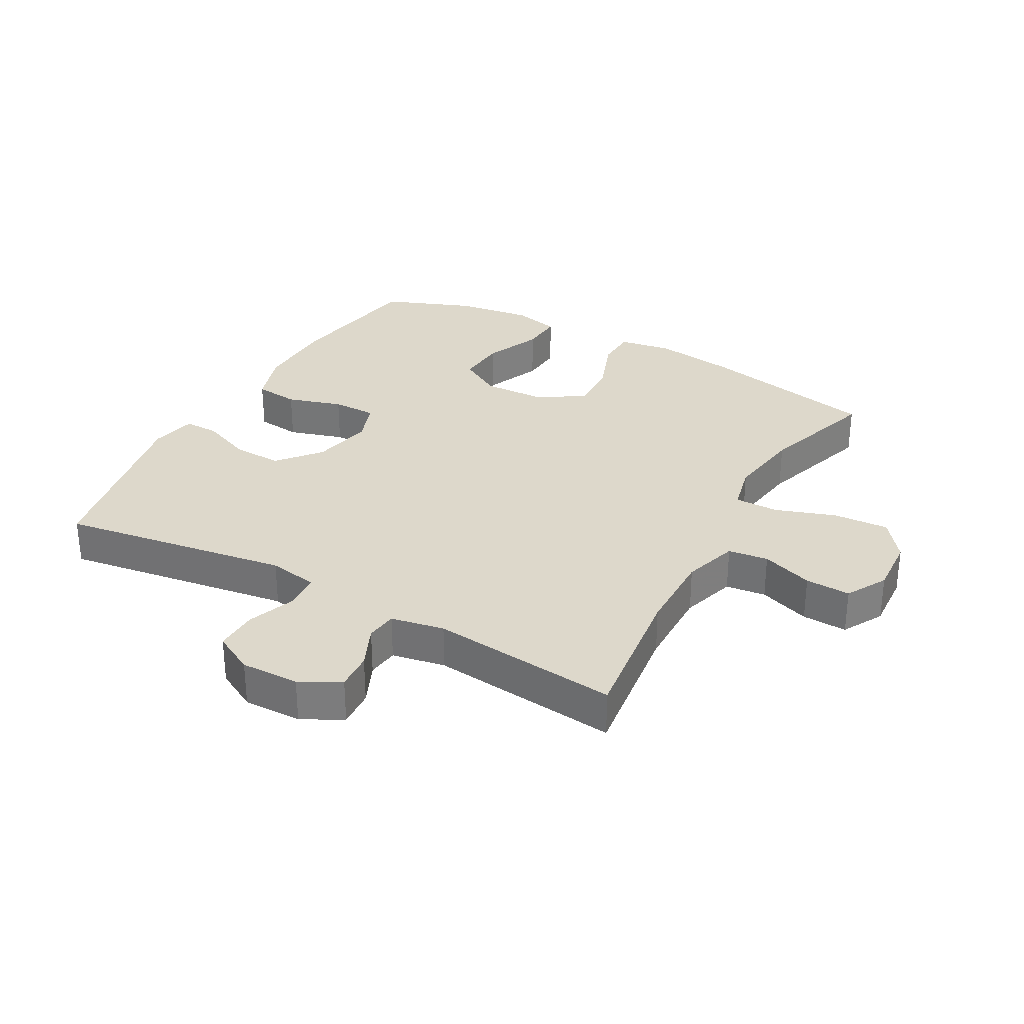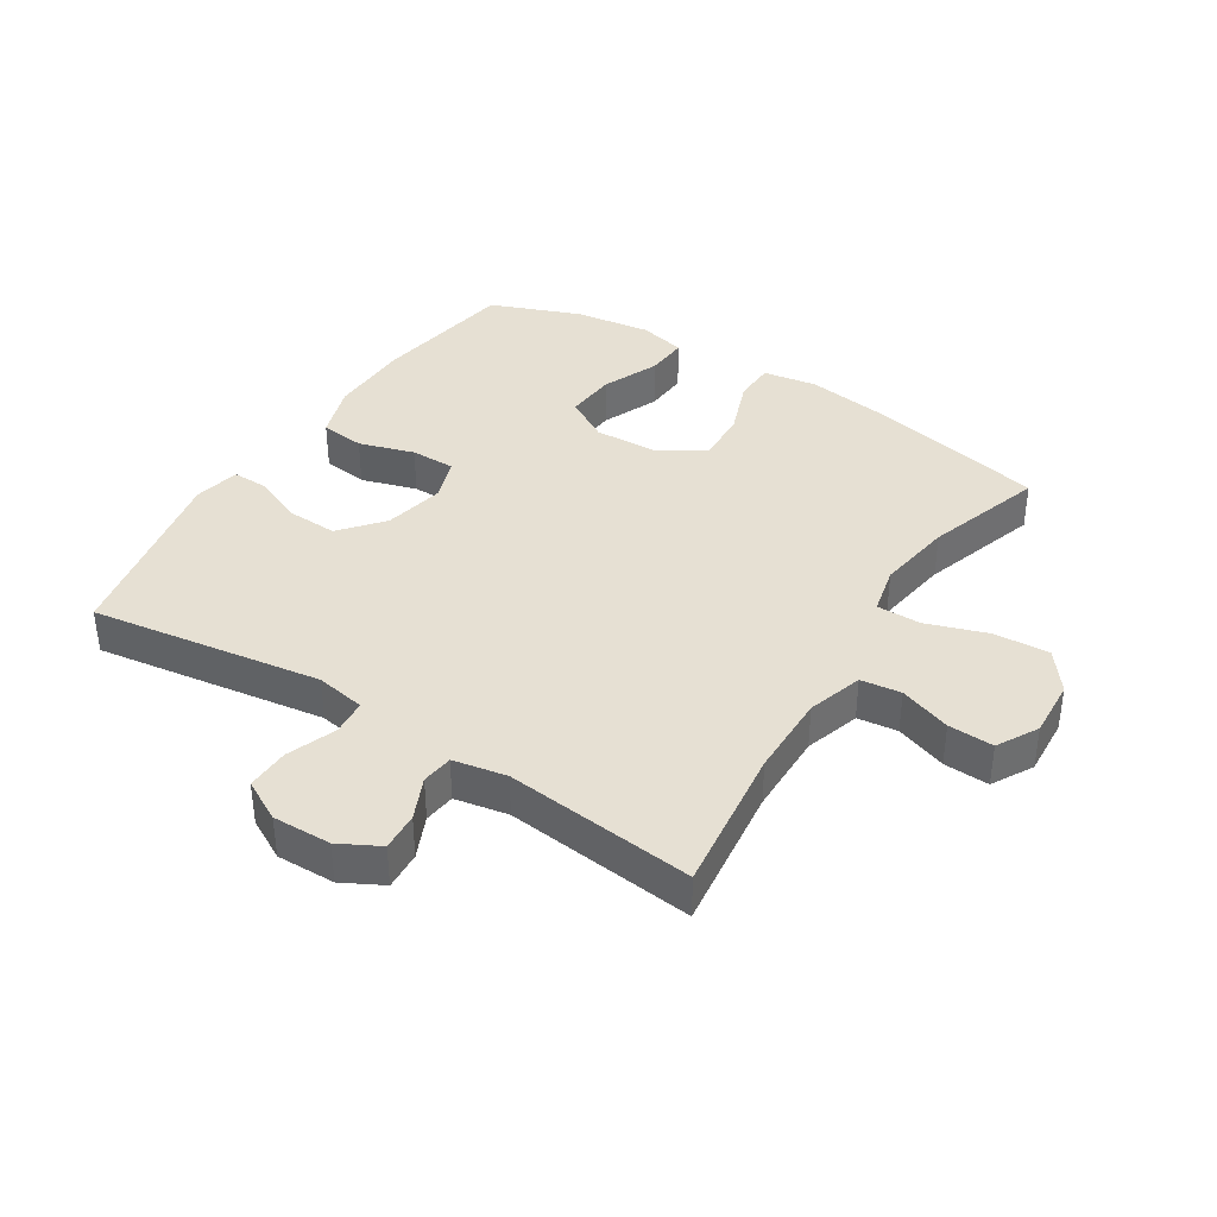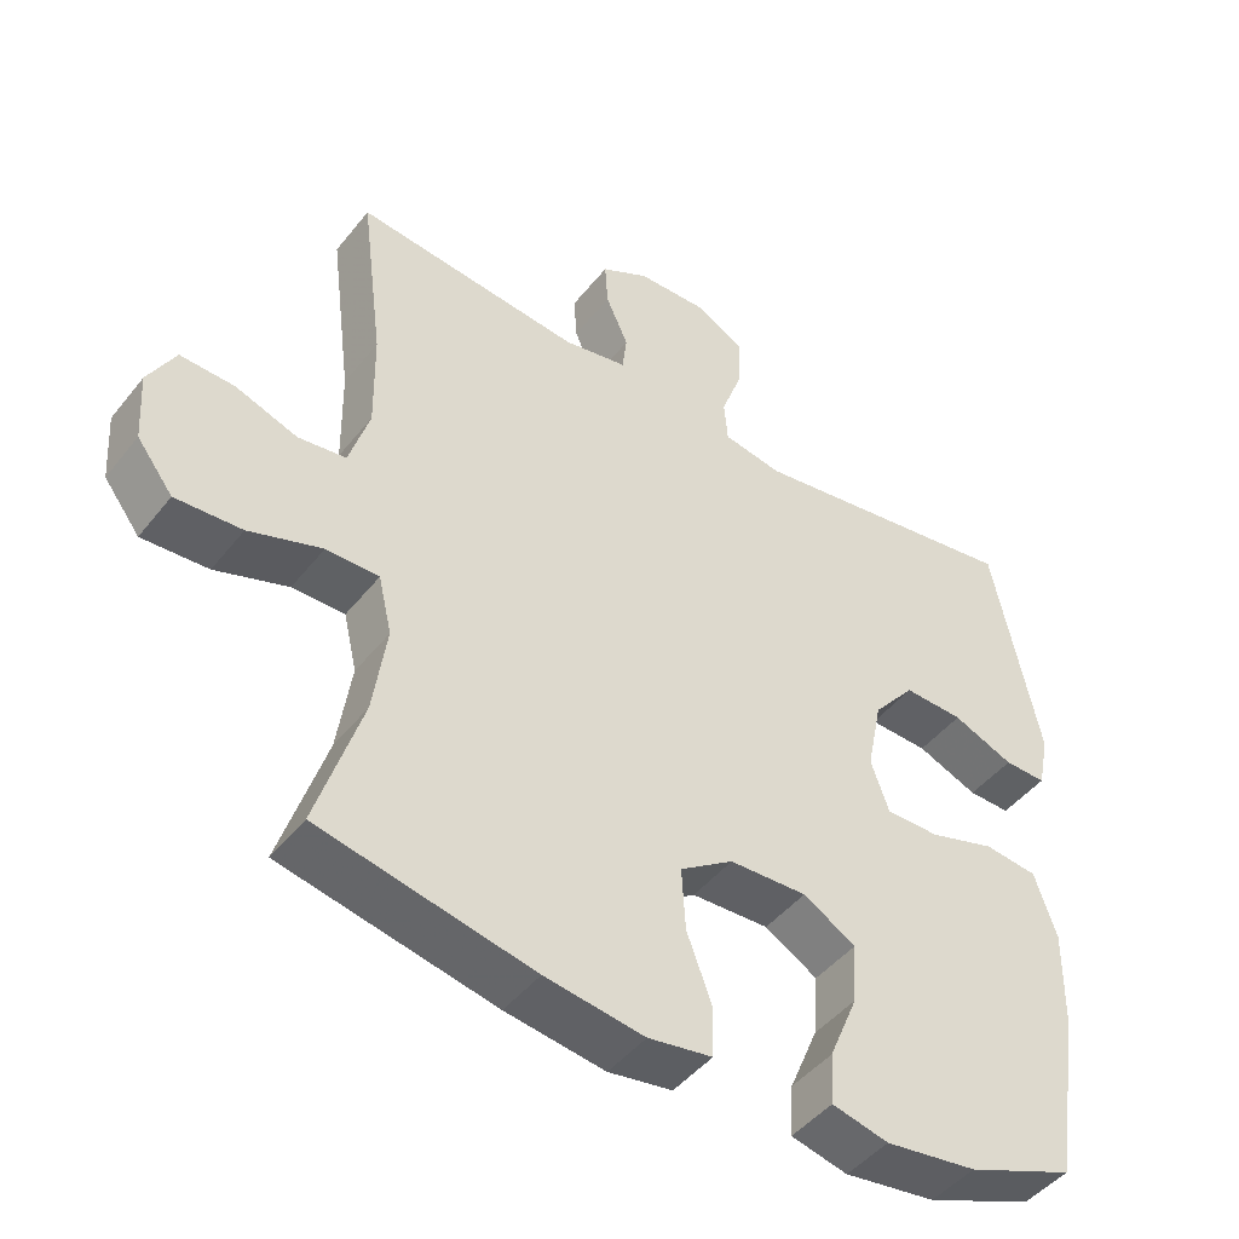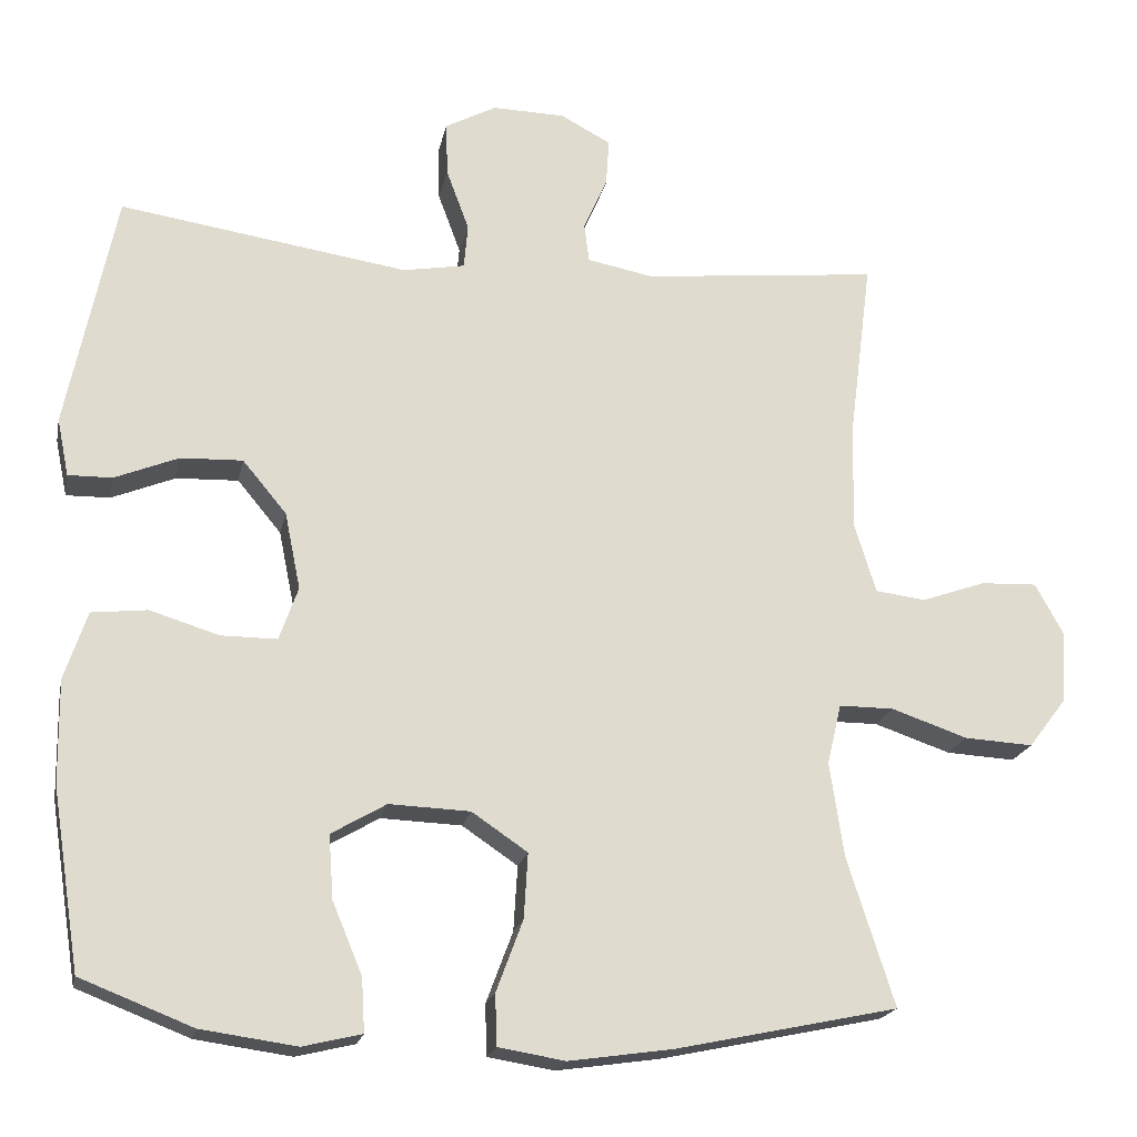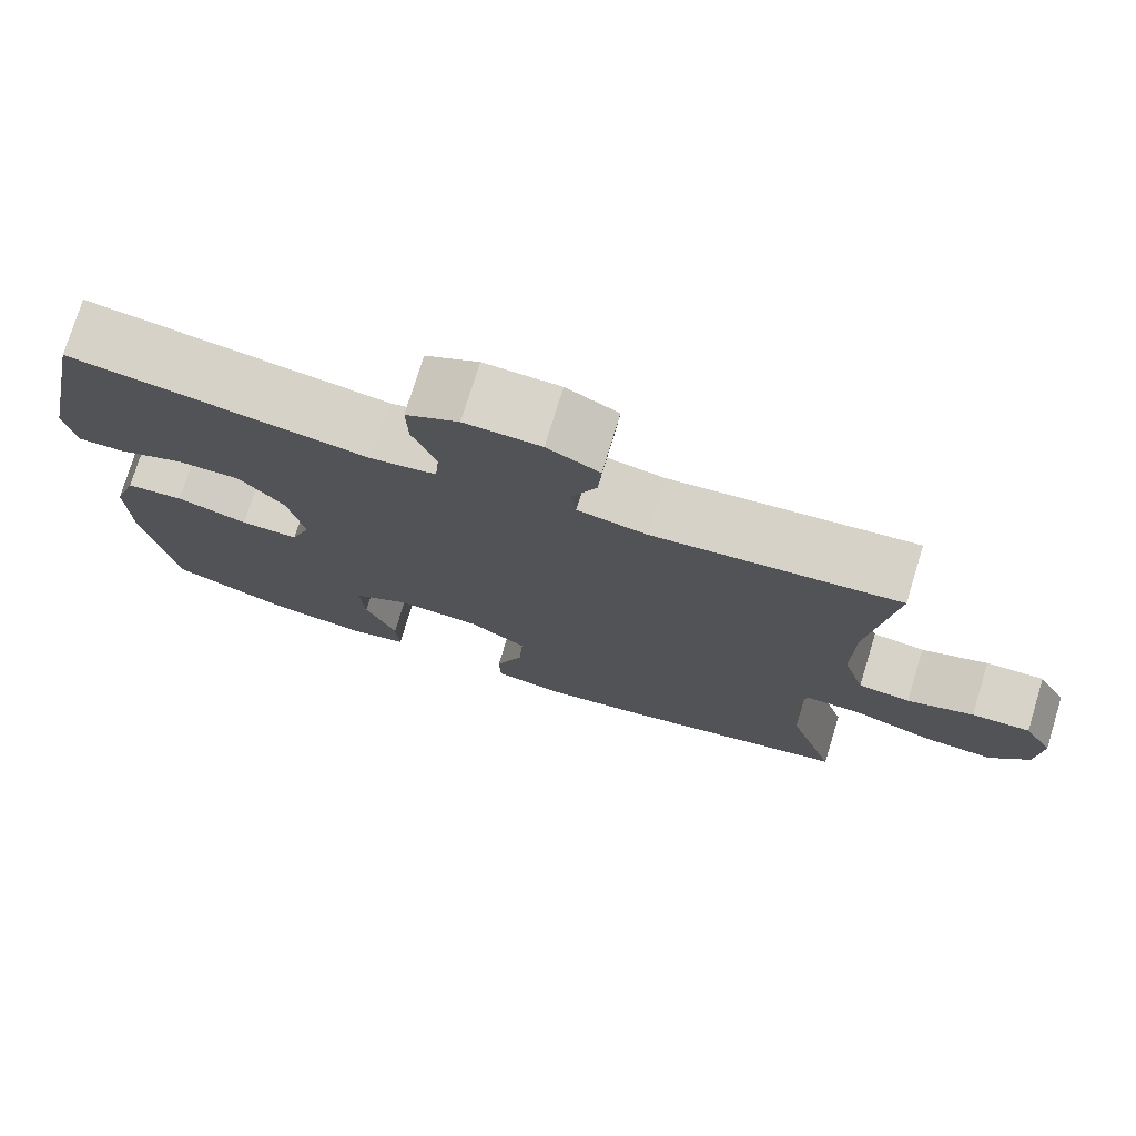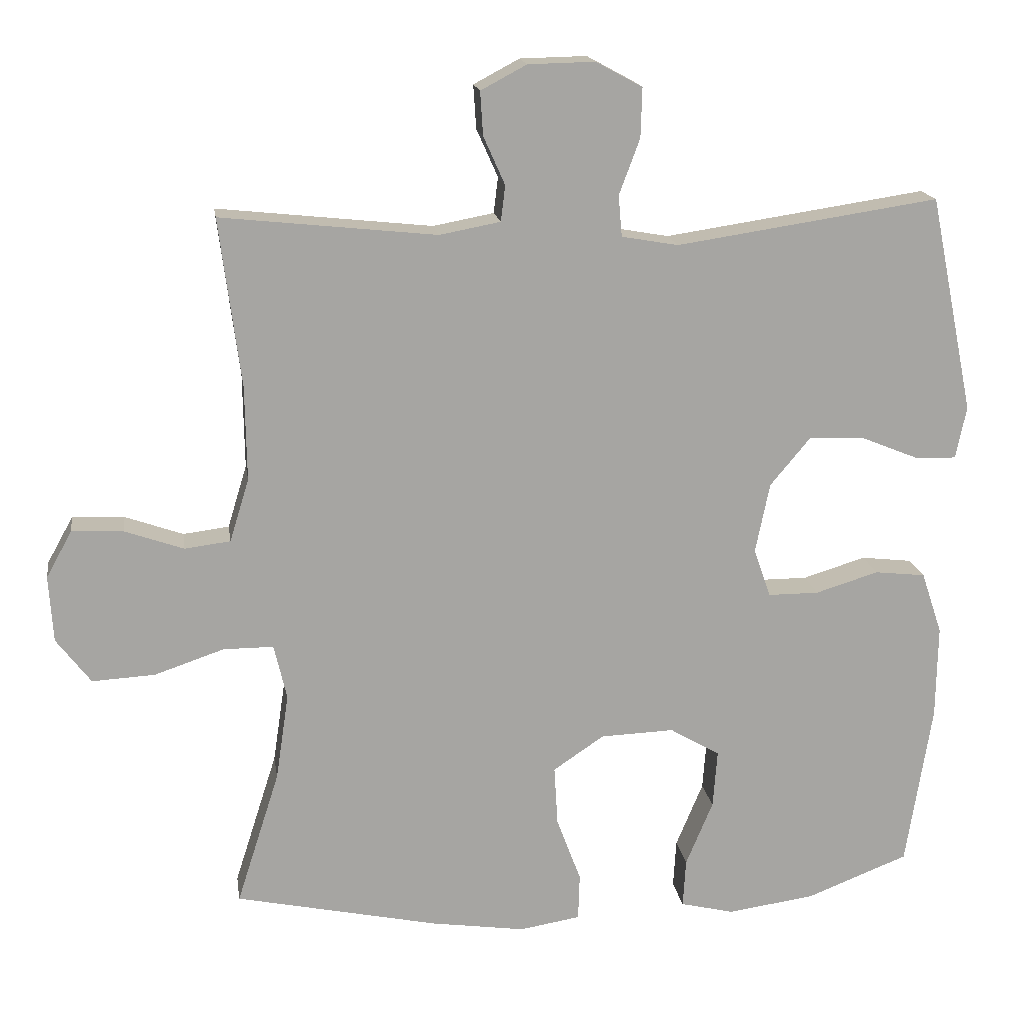
<metadata>
{"format":"obj","ext":"obj","renderer":"f3d","projection":"perspective","resolution":1024,"background":"white","views":[{"elev":31.1,"azim":29.1,"up":"+Y"},{"elev":38.3,"azim":32.5,"up":"+Y"},{"elev":-46.0,"azim":144.0,"up":"+Z"},{"elev":-19.8,"azim":-11.5,"up":"+Z"},{"elev":75.8,"azim":17.0,"up":"+Z"},{"elev":16.7,"azim":171.6,"up":"+Z"}]}
</metadata>
<code>
v -0.5 0.07 -0.5
v -0.536 0.07 -0.271
v -0.538 0.07 -0.14
v -0.509 0.07 -0.053
v -0.438 0.07 -0.045
v -0.35 0.07 -0.072
v -0.279 0.07 -0.072
v -0.255 0.07 -0.004
v -0.275 0.07 0.094
v -0.331 0.07 0.161
v -0.41 0.07 0.158
v -0.491 0.07 0.125
v -0.547 0.07 0.124
v -0.562 0.07 0.197
v -0.5 0.07 0.5
v -0.133 0.07 0.445
v -0.054 0.07 0.459
v -0.049 0.07 0.516
v -0.078 0.07 0.594
v -0.08 0.07 0.663
v -0.015 0.07 0.698
v 0.078 0.07 0.696
v 0.142 0.07 0.662
v 0.138 0.07 0.601
v 0.108 0.07 0.534
v 0.114 0.07 0.484
v 0.199 0.07 0.468
v 0.5 0.07 0.5
v 0.47 0.07 0.265
v 0.468 0.07 0.133
v 0.495 0.07 0.045
v 0.559 0.07 0.037
v 0.641 0.07 0.066
v 0.713 0.07 0.069
v 0.749 0.07 0.004
v 0.743 0.07 -0.089
v 0.695 0.07 -0.152
v 0.607 0.07 -0.147
v 0.51 0.07 -0.114
v 0.44 0.07 -0.114
v 0.422 0.07 -0.191
v 0.44 0.07 -0.312
v 0.5 0.07 -0.5
v 0.216 0.07 -0.56
v 0.084 0.07 -0.579
v -0.001 0.07 -0.565
v -0.003 0.07 -0.5
v 0.031 0.07 -0.409
v 0.036 0.07 -0.326
v -0.035 0.07 -0.278
v -0.138 0.07 -0.274
v -0.208 0.07 -0.315
v -0.202 0.07 -0.396
v -0.164 0.07 -0.487
v -0.16 0.07 -0.555
v -0.235 0.07 -0.573
v -0.357 0.07 -0.556
v -0.5 0 -0.5
v -0.536 0 -0.271
v -0.538 0 -0.14
v -0.509 0 -0.053
v -0.438 0 -0.045
v -0.35 0 -0.072
v -0.279 0 -0.072
v -0.255 0 -0.004
v -0.275 0 0.094
v -0.331 0 0.161
v -0.41 0 0.158
v -0.491 0 0.125
v -0.547 0 0.124
v -0.562 0 0.197
v -0.5 0 0.5
v -0.133 0 0.445
v -0.054 0 0.459
v -0.049 0 0.516
v -0.078 0 0.594
v -0.08 0 0.663
v -0.015 0 0.698
v 0.078 0 0.696
v 0.142 0 0.662
v 0.138 0 0.601
v 0.108 0 0.534
v 0.114 0 0.484
v 0.199 0 0.468
v 0.5 0 0.5
v 0.47 0 0.265
v 0.468 0 0.133
v 0.495 0 0.045
v 0.559 0 0.037
v 0.641 0 0.066
v 0.713 0 0.069
v 0.749 0 0.004
v 0.743 0 -0.089
v 0.695 0 -0.152
v 0.607 0 -0.147
v 0.51 0 -0.114
v 0.44 0 -0.114
v 0.422 0 -0.191
v 0.44 0 -0.312
v 0.5 0 -0.5
v 0.216 0 -0.56
v 0.084 0 -0.579
v -0.001 0 -0.565
v -0.003 0 -0.5
v 0.031 0 -0.409
v 0.036 0 -0.326
v -0.035 0 -0.278
v -0.138 0 -0.274
v -0.208 0 -0.315
v -0.202 0 -0.396
v -0.164 0 -0.487
v -0.16 0 -0.555
v -0.235 0 -0.573
v -0.357 0 -0.556
f 53 54 55 56
f 52 53 56 57
f 45 46 47 48
f 45 48 49
f 42 43 44 45
f 41 42 45 49
f 40 41 49 50
f 36 37 38 39
f 36 39 40
f 35 36 40
f 32 33 34 35
f 31 32 35 40
f 30 31 40 50
f 27 28 29
f 26 27 29 30
f 22 23 24 25
f 22 25 26
f 21 22 26
f 18 19 20 21
f 17 18 21 26
f 16 17 26 30
f 11 12 13 14
f 10 11 14 15
f 9 10 15 16
f 3 4 5 6
f 3 6 7
f 2 3 7
f 52 57 1 2
f 51 52 2 7
f 50 51 7 8
f 16 30 50
f 8 9 16 50
f 113 112 111 110
f 114 113 110 109
f 105 104 103 102
f 106 105 102
f 102 101 100 99
f 106 102 99 98
f 107 106 98 97
f 96 95 94 93
f 97 96 93
f 97 93 92
f 92 91 90 89
f 97 92 89 88
f 107 97 88 87
f 86 85 84
f 87 86 84 83
f 82 81 80 79
f 83 82 79
f 83 79 78
f 78 77 76 75
f 83 78 75 74
f 87 83 74 73
f 71 70 69 68
f 72 71 68 67
f 73 72 67 66
f 63 62 61 60
f 64 63 60
f 64 60 59
f 59 58 114 109
f 64 59 109 108
f 65 64 108 107
f 107 87 73
f 107 73 66 65
f 1 58 59 2
f 2 59 60 3
f 3 60 61 4
f 4 61 62 5
f 5 62 63 6
f 6 63 64 7
f 7 64 65 8
f 8 65 66 9
f 9 66 67 10
f 10 67 68 11
f 11 68 69 12
f 12 69 70 13
f 13 70 71 14
f 14 71 72 15
f 15 72 73 16
f 16 73 74 17
f 17 74 75 18
f 18 75 76 19
f 19 76 77 20
f 20 77 78 21
f 21 78 79 22
f 22 79 80 23
f 23 80 81 24
f 24 81 82 25
f 25 82 83 26
f 26 83 84 27
f 27 84 85 28
f 28 85 86 29
f 29 86 87 30
f 30 87 88 31
f 31 88 89 32
f 32 89 90 33
f 33 90 91 34
f 34 91 92 35
f 35 92 93 36
f 36 93 94 37
f 37 94 95 38
f 38 95 96 39
f 39 96 97 40
f 40 97 98 41
f 41 98 99 42
f 42 99 100 43
f 43 100 101 44
f 44 101 102 45
f 45 102 103 46
f 46 103 104 47
f 47 104 105 48
f 48 105 106 49
f 49 106 107 50
f 50 107 108 51
f 51 108 109 52
f 52 109 110 53
f 53 110 111 54
f 54 111 112 55
f 55 112 113 56
f 56 113 114 57
f 57 114 58 1

</code>
